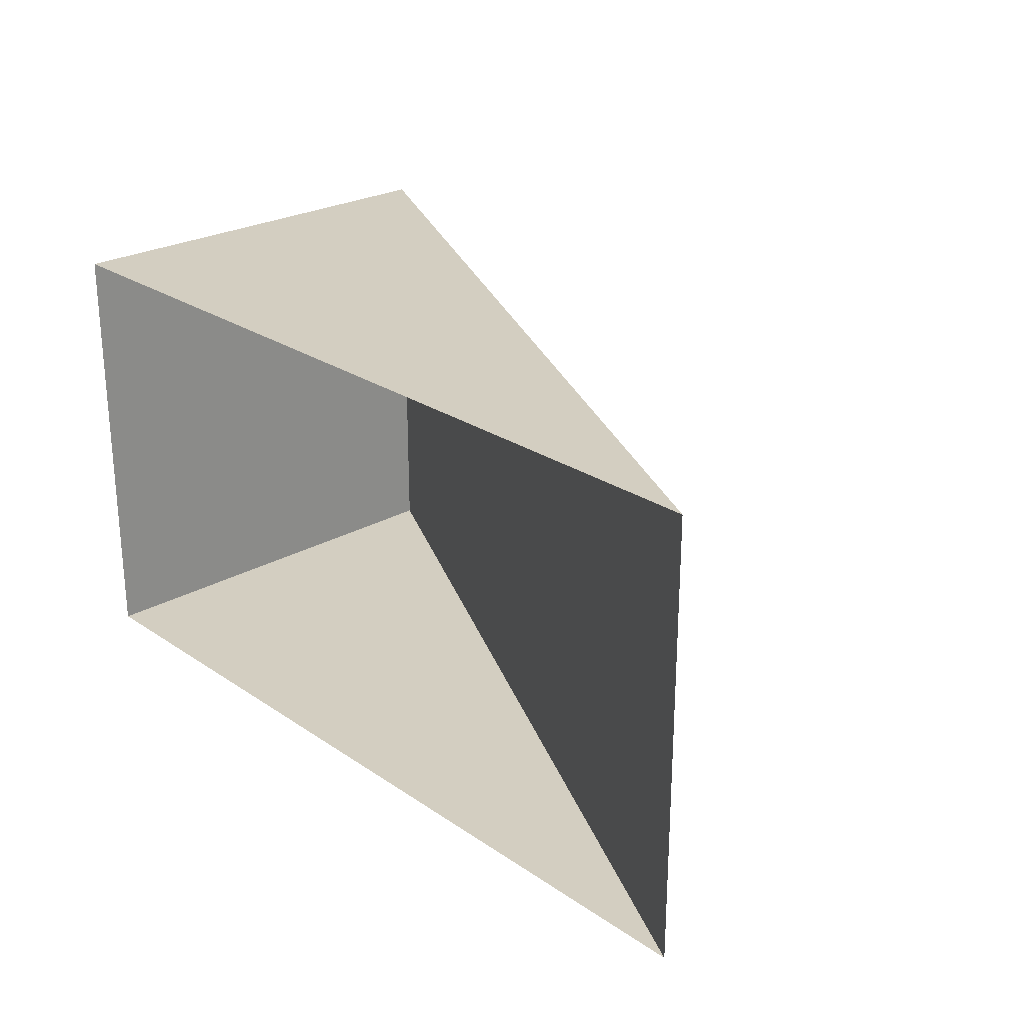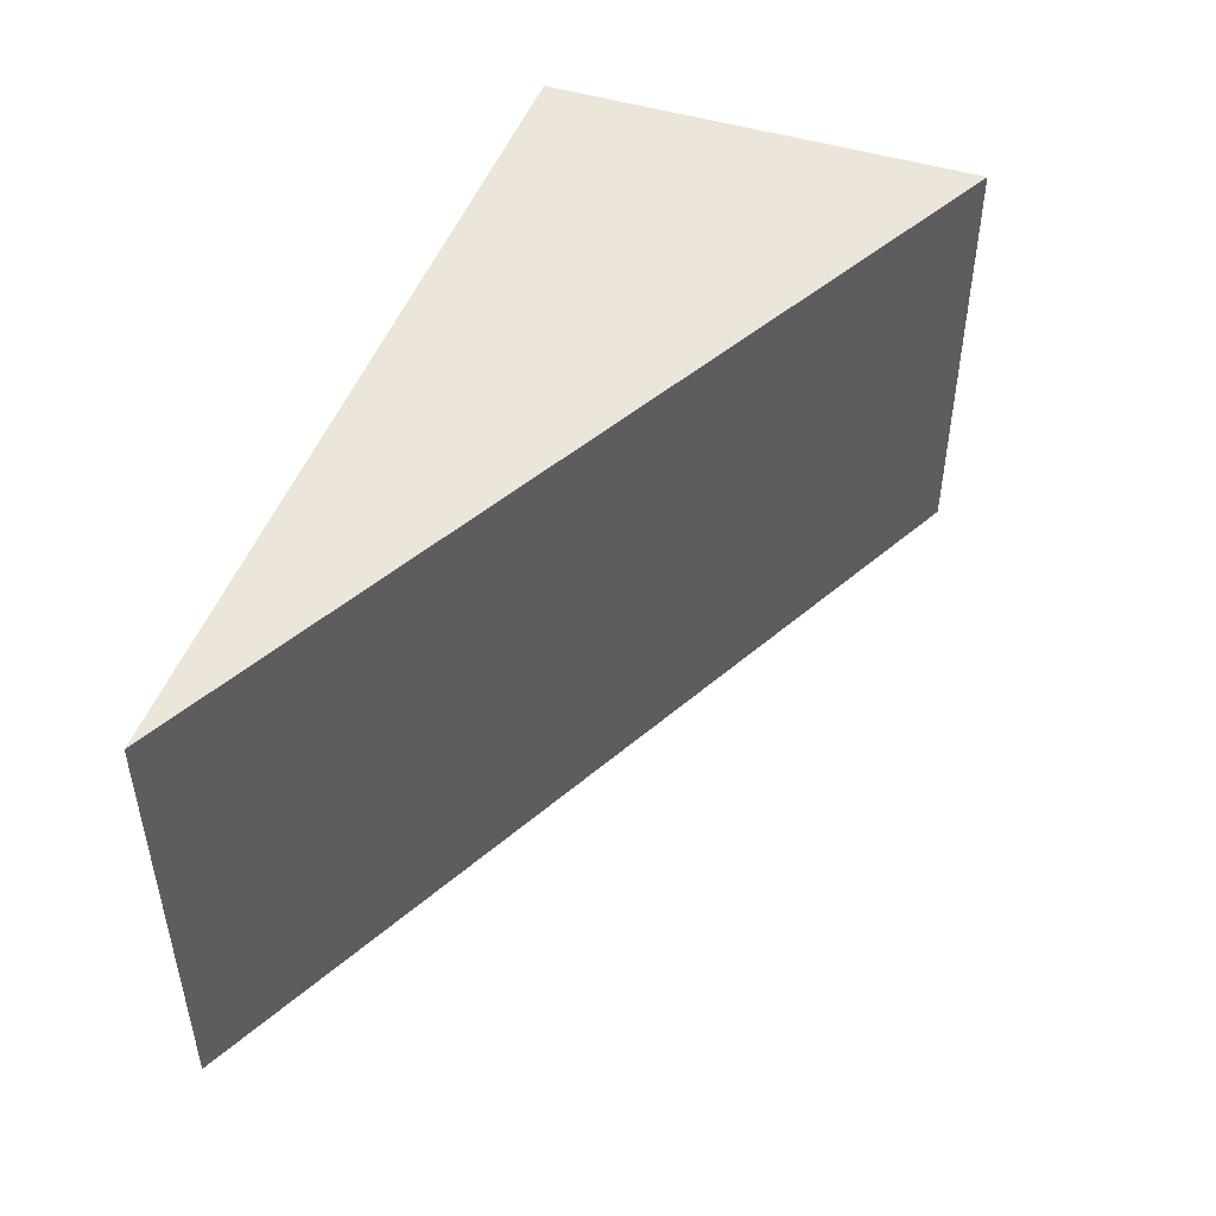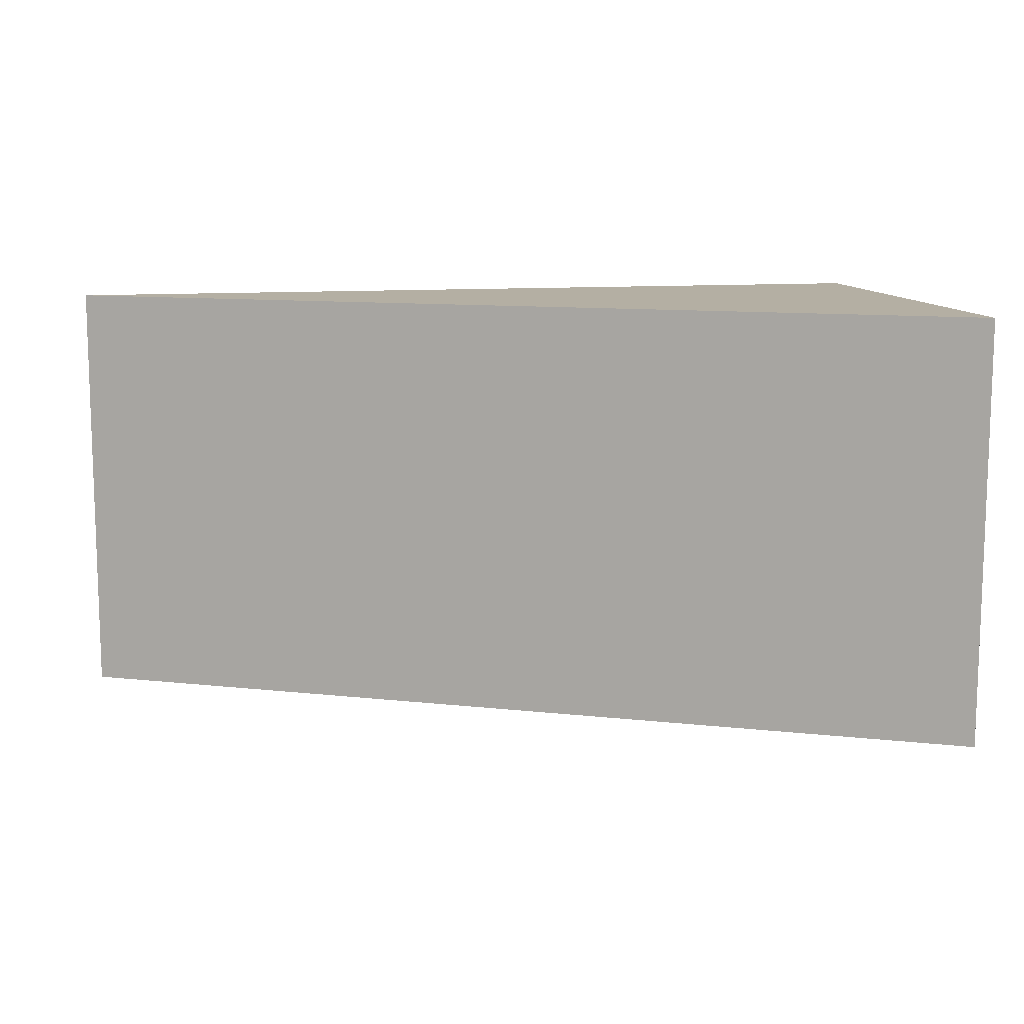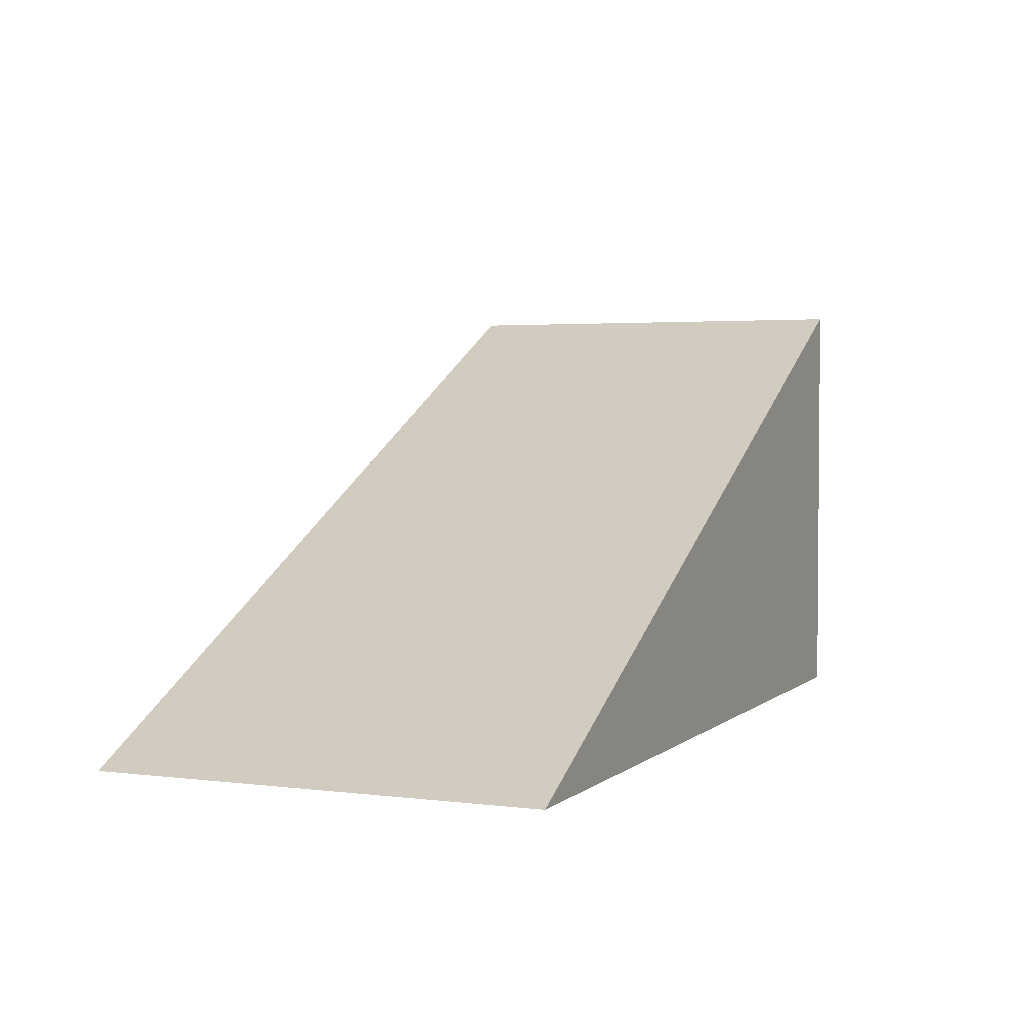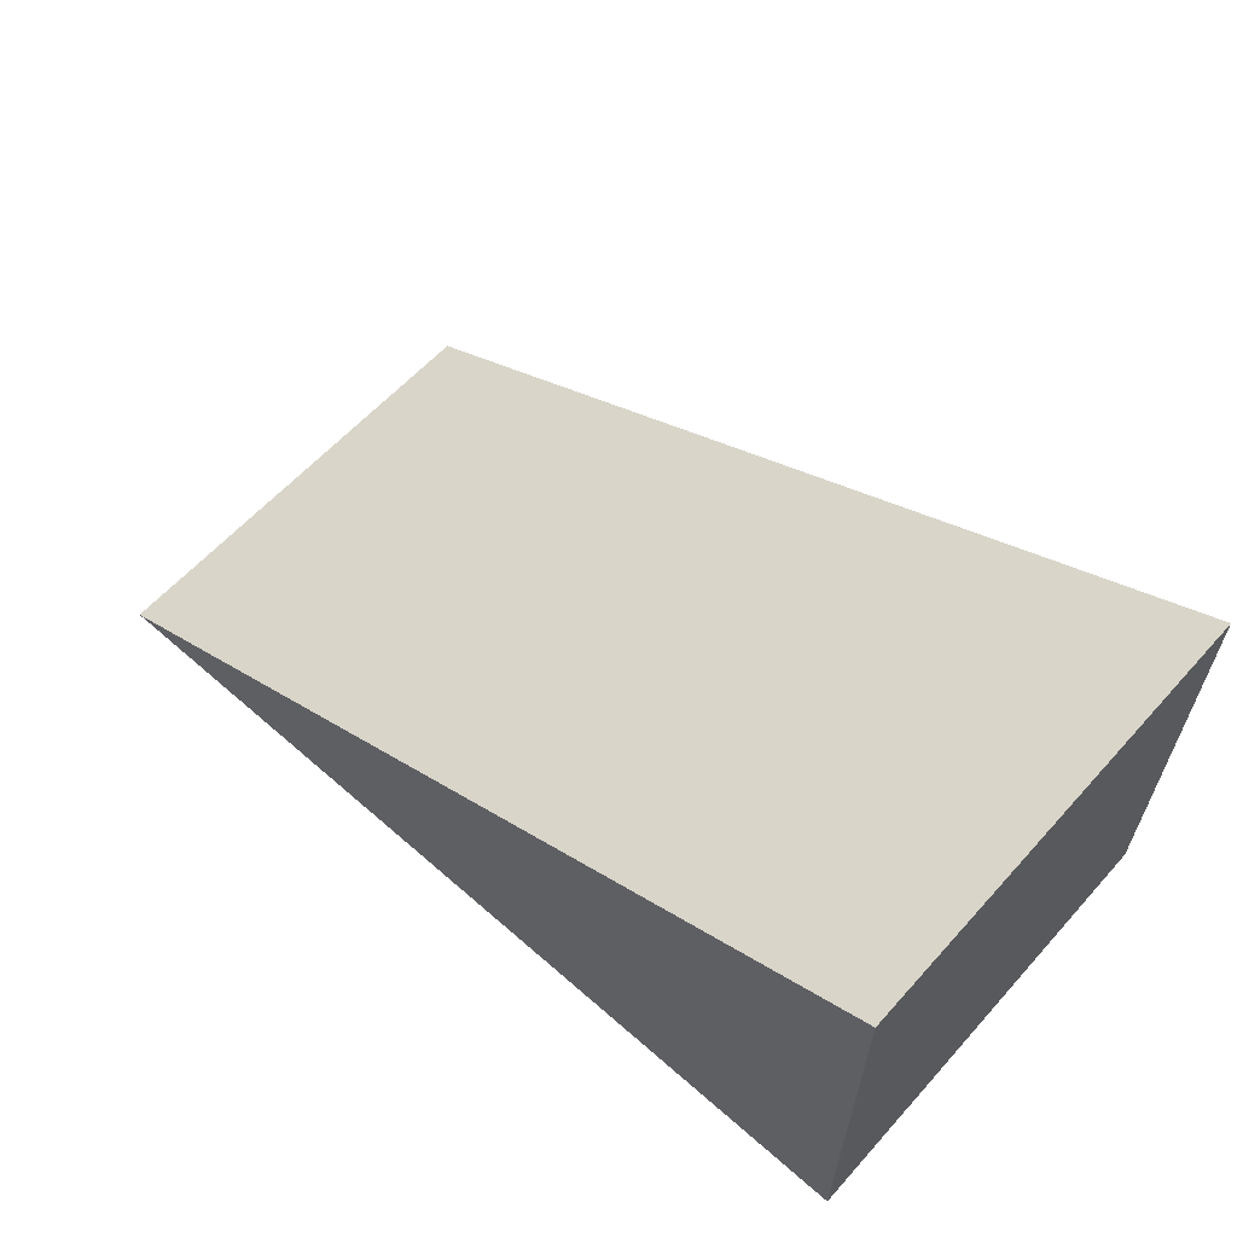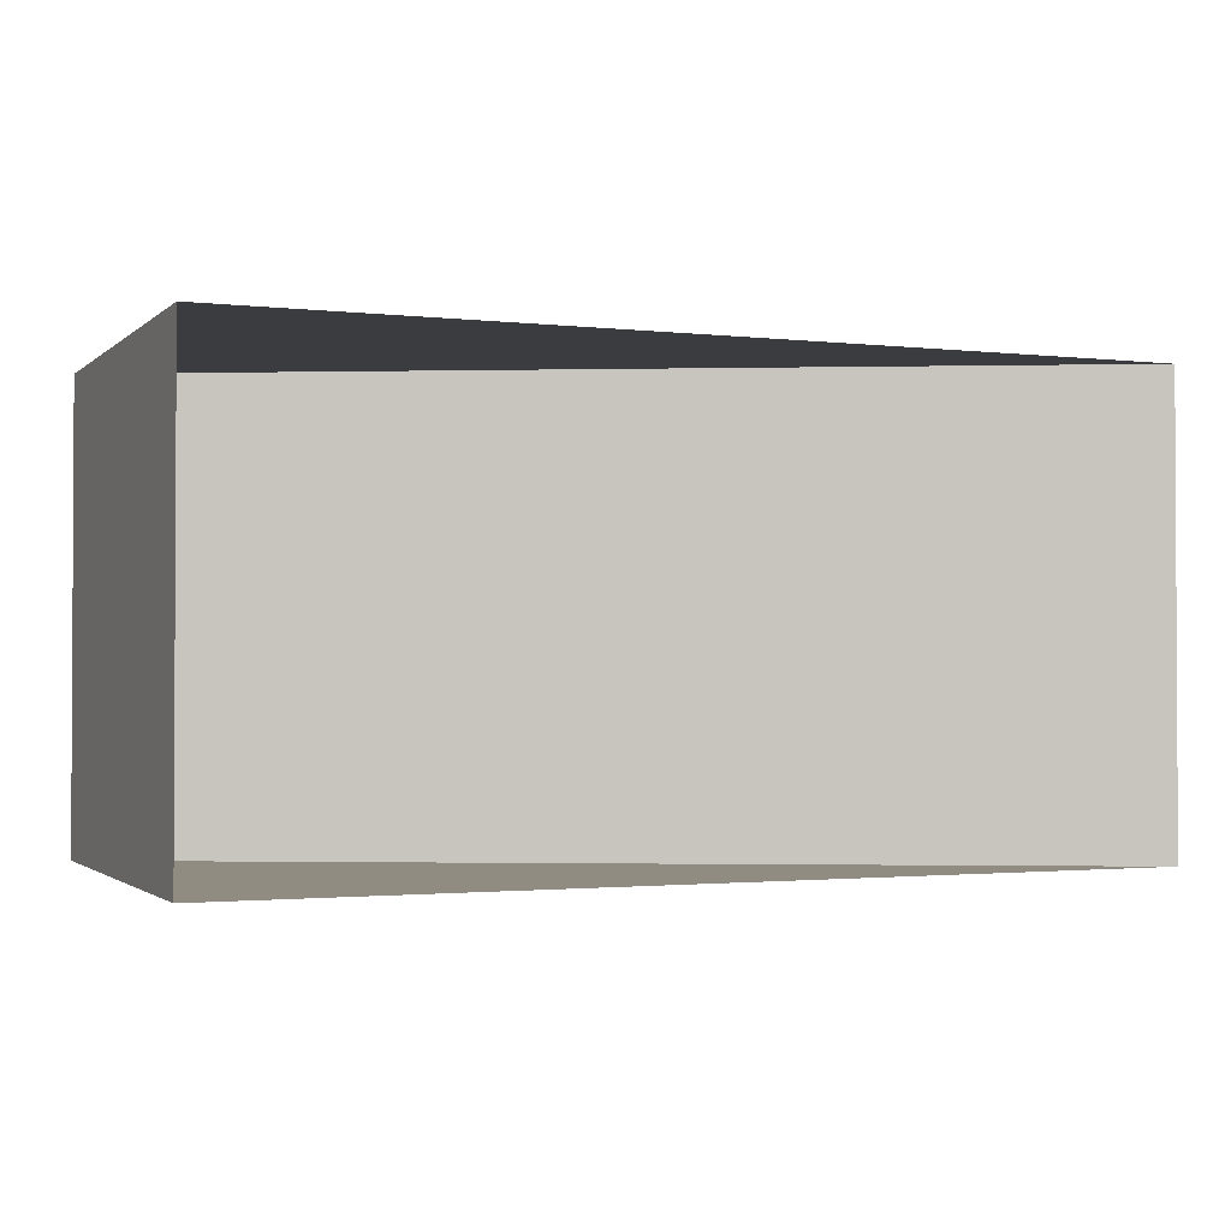
<metadata>
{"format":"obj","ext":"obj","renderer":"f3d","projection":"perspective","resolution":1024,"background":"white","views":[{"elev":25.2,"azim":47.3,"up":"+Z"},{"elev":47.4,"azim":109.3,"up":"+Z"},{"elev":11.2,"azim":168.8,"up":"+Z"},{"elev":2.9,"azim":113.4,"up":"+Y"},{"elev":60.4,"azim":-138.2,"up":"+Y"},{"elev":-1.6,"azim":-22.6,"up":"+Z"}]}
</metadata>
<code>
g pb_Mesh135438
v 1 0 0
v 9 0 0
v 1 4 0
v 1 0 0
v 1 0 -4
v 1 4 0
v 1 4 -4
v 1 0 -4
v 9 0 -4
v 1 4 -4
v 9 0 0
v 1 4 0
v 9 0 -4
v 1 4 -4
g pb_Mesh135438_0
f 2 3 1
f 6 5 4
f 6 7 5
f 10 9 8
g pb_Mesh135438_1
f 13 12 11
f 13 14 12

</code>
